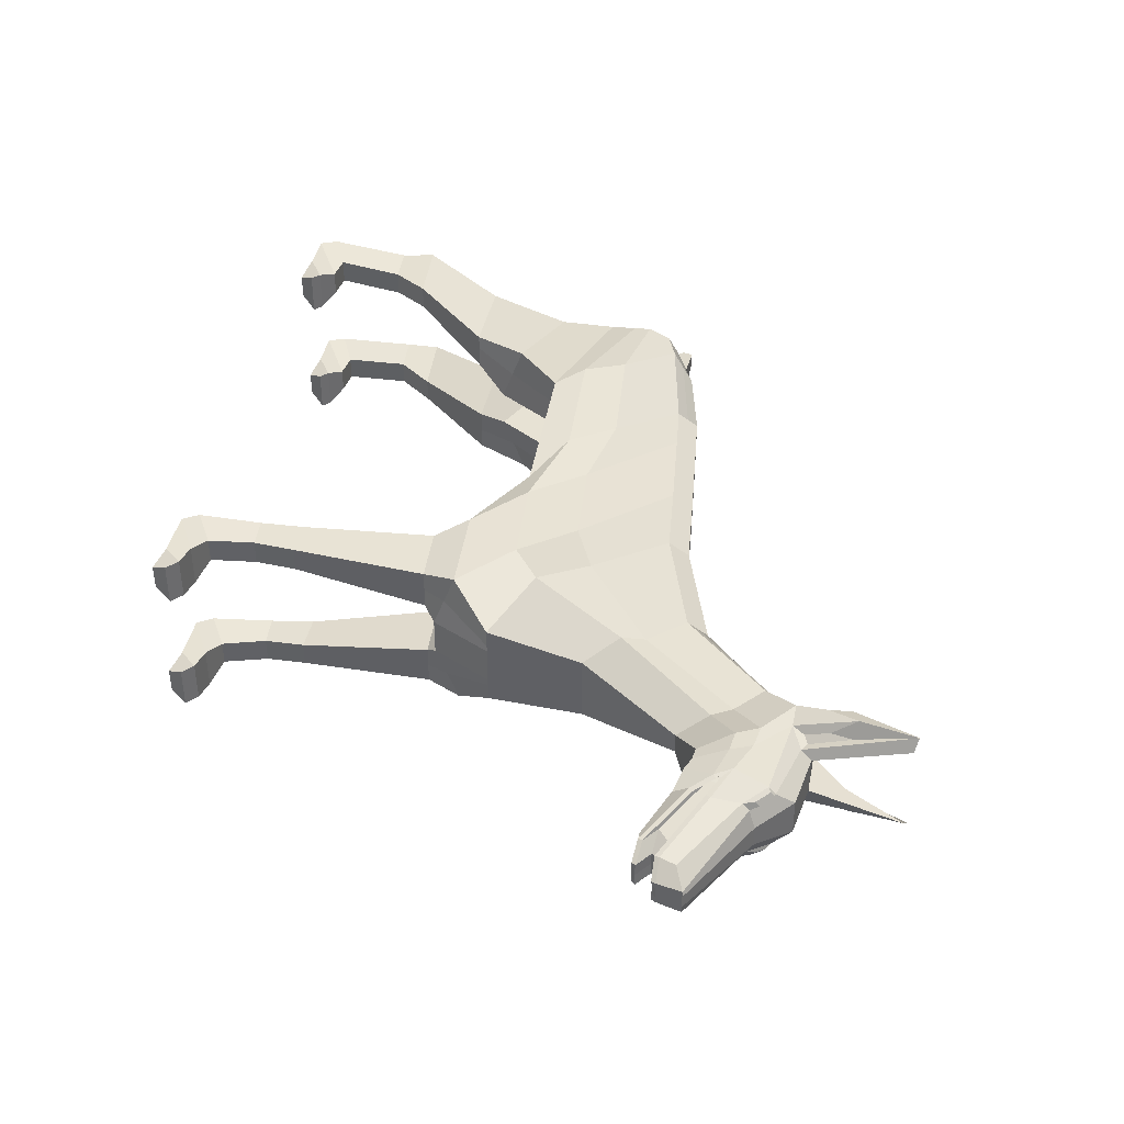
<metadata>
{"format":"obj","ext":"obj","renderer":"f3d","projection":"perspective","resolution":1024,"background":"white","views":[{"elev":39.9,"azim":100.0,"up":"+Z"}]}
</metadata>
<code>
o Plane.008
v -15.65 17.06 0.1003
v -15.72 15.88 0.1003
v -16.11 17.82 0.1003
v -11.14 12.08 -3.265
v -12.51 9.639 -3.352
v -16.32 9.715 -3.352
v -15.73 13.38 -2.257
v 13.46 23.74 -1.226
v 13.46 23.74 -1.579
v 14.1 23.5 -1.615
v 14.1 23.5 -1.262
v 19.58 24.2 -0.4194
v 18.73 23.82 -0.9651
v 15.43 26.01 -1.384
v 15.43 26.3 -1.032
v -7.84 20.72 -0.9853
v -7.84 20.26 -1.293
v -10.21 20.04 -1.293
v -10.21 20.5 -0.9853
v 15.02 23.14 -1.118
v 15.02 23.14 -0.5694
v 14.58 26.95 -1.612
v 14.84 26.89 -1.52
v 15.19 26.51 -1.426
v -9.106 14.1 -1.92
v -9.106 14.1 -3.162
v -2.794 14.02 -2.257
v -2.794 14.02 -1.467
v -13.92 19.29 -2.257
v -13.92 19.75 -1.467
v 19.29 23.12 -0.3756
v 18.41 23.12 -0.9244
v -16.01 17.06 -1.548
v -15.55 17.06 -2.419
v -15.72 15.88 -2.257
v -15.72 15.88 -1.467
v 4.995 22.91 -0.9853
v 4.995 22.45 -1.293
v -0.2716 20.93 -1.293
v -0.2716 21.39 -0.9853
v -15.73 13.38 -1.467
v -16.32 9.715 -2.366
v -16.32 9.715 -1.379
v -15.73 13.38 -0.6776
v -5.032 15.5 -2.911
v -10.56 15.33 -3.117
v -0.9472 14.32 -2.806
v 2.032 12.24 -3.265
v 12.66 26.12 -1.917
v 10.9 27.56 -1.596
v 14.12 25.49 -1.958
v 15.48 24.73 -1.562
v 7.371 19.89 -2.128
v 8.398 18.38 -1.332
v 7.666 14.1 -1.773
v 5.271 15.82 -3.117
v 9.96 25.03 -1.207
v 8.829 26.23 -1.417
v 9.924 27.6 -1.826
v 11.51 26.3 -1.841
v 3.198 14.55 -2.806
v 6.204 12.4 -3.265
v 6.697 20.88 -1.562
v 2.032 11.75 -1.971
v 8.398 18.38 -0.5427
v 10.99 22.76 -0.3052
v 10.99 22.76 -0.1749
v 6.204 11.92 -1.971
v 7.666 14.1 -0.9834
v 5.717 10.95 -2.958
v 3.065 10.81 -2.958
v -9.106 14.1 0.1003
v -15.72 15.88 -0.6776
v -9.106 14.1 -0.6776
v -3.758 21.09 -0.9853
v -3.758 20.63 -1.293
v 9.924 28.06 -1.278
v 8.829 26.69 -1.048
v 10.3 28.95 -2.137
v 11.08 30.22 -2.46
v -15.18 18.85 -2.257
v -15.18 19.31 -1.467
v 17.08 22.15 -0.715
v 17.08 22.15 -0.293
v 15.01 23.13 0.06265
v 15.01 23.13 -0.02067
v 17.95 22.03 -0.1329
v 17.95 22.02 0.06781
v -13.92 20.21 0.1003
v -13.92 20.21 -0.6776
v -15.18 19.77 -0.445
v -15.18 19.77 0.1003
v 8.829 27.15 0.05698
v 8.829 27.15 -0.4561
v 4.995 23.37 -0.6776
v 4.995 23.37 0.1003
v -0.2716 21.85 0.1003
v -0.2716 21.85 -0.6776
v -3.758 21.55 -0.6776
v -3.758 21.55 0.1003
v 11.9 28.48 0.06898
v 11.9 28.48 -0.7089
v 9.924 28.52 -0.729
v 9.924 28.52 0.04891
v -7.84 21.18 -0.6776
v -7.84 21.18 0.1003
v -11.14 11.59 -1.971
v 2.032 11.27 0.1003
v 2.032 11.27 -0.6776
v 6.204 11.43 -0.6776
v 6.204 11.43 0.1003
v 7.666 14.1 -0.6776
v 7.666 14.1 0.1003
v 7.666 14.1 1.303
v 8.398 18.38 0.8623
v -2.794 14.02 0.1003
v -2.794 14.02 -0.6776
v -16.11 17.82 -0.6776
v 19.29 23.12 0.1119
v 19.29 23.12 -0.08878
v 19.58 24.2 -0.1325
v 19.58 24.2 0.06815
v -10.21 20.96 0.1003
v -10.21 20.96 -0.6776
v 15.67 26.58 0.1021
v 15.67 26.58 -0.3206
v 14.35 28.05 -0.6776
v 14.35 28.05 0.1003
v 14.1 23.48 0.06471
v 14.1 23.49 -0.7131
v 13.46 23.74 0.1003
v 13.46 23.74 -0.6776
v 5.717 10.95 -2.059
v 5.368 5.043 -2.644
v 5.368 5.043 -3.193
v 3.065 10.81 -2.059
v 3.065 10.81 -1.16
v 5.717 10.95 -1.16
v 5.298 3.258 -2.736
v 5.298 3.258 -3.284
v 3.741 5.076 -3.193
v 3.741 5.076 -2.096
v 5.368 5.043 -2.096
v 3.741 5.076 -2.644
v 3.903 3.159 -2.187
v 4.481 0.5676 -1.938
v 5.678 1.29 -2.339
v 5.298 3.258 -2.187
v 3.903 3.159 -3.284
v 3.903 3.159 -2.736
v 5.678 1.29 -2.888
v 6.811 0.8943 -2.888
v 6.811 0.8943 -3.838
v 5.678 1.29 -3.436
v 4.481 0.5676 -2.888
v 4.481 0.5676 -3.838
v 7.735 0.6596 -3.838
v 6.975 -0.1434 -3.838
v 4.9 -0.1193 -3.838
v 4.9 -0.1193 -1.938
v 6.811 0.8943 -1.938
v 4.9 -0.1193 -2.888
v 6.975 -0.1434 -1.938
v 7.844 -0.5352 -2.339
v 8.247 0.1985 -1.938
v 7.735 0.6596 -1.938
v 6.975 -0.1434 -2.888
v 7.735 0.6596 -2.888
v 7.844 -0.5352 -2.888
v 7.844 -0.5352 -3.436
v 8.247 0.1985 -3.838
v 8.247 0.1985 -2.888
v -12.51 9.639 -2.366
v -15.96 6 -2.736
v -15.96 6 -3.284
v -19.2 5.813 -2.736
v -19.06 4.307 -2.644
v -19.06 4.307 -2.096
v -19.2 5.813 -2.187
v -17.18 4.407 -2.644
v -17.46 1.433 -2.888
v -17.46 1.433 -3.436
v -17.18 4.407 -3.193
v -15.96 6 -2.187
v -12.51 9.639 -1.379
v -11.14 11.1 -0.6776
v -18.77 0.7928 -2.888
v -18.44 0.02115 -2.888
v -18.44 0.02115 -1.938
v -18.77 0.7928 -1.938
v -19.2 5.813 -3.284
v -19.06 4.307 -3.193
v -17.18 4.407 -2.096
v -16.68 0.02048 -2.888
v -15.7 -0.3044 -2.888
v -15.7 -0.3044 -2.339
v -16.68 0.02048 -1.938
v -15.09 0.411 -1.938
v -15.46 0.7551 -1.938
v -15.7 -0.3044 -3.436
v -15.09 0.411 -3.838
v -15.09 0.411 -2.888
v -16.29 1.278 -3.436
v -15.46 0.7551 -3.838
v -16.68 0.02048 -3.838
v -18.44 0.02115 -3.838
v -16.29 1.278 -2.339
v -15.46 0.7551 -2.888
v -16.29 1.278 -2.888
v -17.46 1.433 -2.339
v -18.77 0.7928 -3.838
v -17.01 19.84 -0.1484
v -17.01 19.84 0.1786
v -11.51 17.16 -2.964
v -15.45 17.82 -2.526
v 10.37 24.13 -1.11
v 3.697 17.97 -2.789
v 1.223 16.98 -2.652
v -2.904 16.71 -2.652
v 12.01 25.31 -1.861
v 12.98 25.18 -1.861
v 14.49 24.72 -1.861
v -6.502 17.49 -2.757
v -15.9 17.82 -1.602
v -15.55 17.82 0.1003
v -16 18.59 0.1003
v 17.52 22.15 -0.8674
v 18.39 22.03 -0.3688
v 15.09 23.83 -1.537
v 12.77 23.8 -1.432
v 18.39 22.02 -0.1323
v 18.39 22.02 0.0684
v -16 18.59 -0.445
v 10.3 29.94 -2.218
v 14.58 27.24 -1.261
v 12.77 23.8 -0.6776
v 12.77 23.8 -1.226
v 11.9 28.02 -1.258
v 12.77 23.8 0.1003
v 11.48 32.68 -2.311
v 11.95 32.51 -1.887
v 10.93 29.93 -1.289
v 11.17 28.08 -1.411
v 11.56 28.26 -1.279
v -17.13 19.38 -0.1484
v -17.13 19.38 0.1786
v 11.24 29.11 -1.746
v 11.4 30.07 -1.688
v 14.58 24.98 -1.78
v 13.88 25.52 -1.78
v 13.97 25.37 -1.816
v 14.67 24.83 -1.816
v 14.58 24.98 2.1
v 13.88 25.52 2.1
v 14.68 25.08 1.884
v 15.38 24.55 1.884
v 18.52 22.19 0.06719
v 18.52 22.19 0.2524
v 17.83 22.72 0.2524
v 17.83 22.72 0.06719
v 18.52 22.19 0.4498
v 17.83 22.73 0.4498
v 17.8 22.76 0.7216
v 18.49 22.22 0.7216
v 19.19 22.92 -0.3348
v 18.49 23.46 -0.3348
v 17.63 23.46 -0.8792
v 18.33 22.92 -0.8792
v -15.65 17.06 0.2193
v -16.11 17.82 0.2193
v -15.72 15.88 0.2193
v -11.14 12.08 3.584
v -15.73 13.38 2.577
v -16.32 9.715 3.352
v -12.51 9.639 3.352
v 13.46 23.74 1.546
v 14.1 23.5 1.581
v 14.1 23.5 1.934
v 13.46 23.74 1.899
v 19.58 24.2 0.739
v 15.44 26.3 1.347
v 15.44 26 1.704
v 18.73 23.82 1.285
v -7.84 20.72 1.305
v -10.21 20.5 1.305
v -10.21 20.04 1.613
v -7.84 20.26 1.613
v 15.02 23.14 0.889
v 15.02 23.14 1.438
v 14.58 27.25 1.579
v 14.75 27.23 1.615
v 15.25 26.67 1.481
v -9.106 14.1 2.24
v -2.794 14.02 1.787
v -2.794 14.02 2.577
v -9.106 14.1 3.482
v -13.92 19.75 1.787
v -13.92 19.29 2.577
v 19.29 23.12 0.6952
v 18.41 23.12 1.244
v -16.01 17.06 1.868
v -15.72 15.88 1.787
v -15.72 15.88 2.577
v -15.55 17.06 2.739
v 4.995 22.91 1.305
v -0.2716 21.39 1.305
v -0.2716 20.93 1.613
v 4.995 22.45 1.613
v -15.73 13.38 1.787
v -15.73 13.38 0.9972
v -16.32 9.715 1.698
v -16.32 9.715 2.685
v -5.032 15.5 3.23
v -10.56 15.33 3.437
v -0.9472 14.32 3.125
v 2.032 12.24 3.584
v 12.66 26.12 2.237
v 14.12 25.49 2.278
v 14.58 26.95 1.937
v 10.9 27.56 1.916
v 15.48 24.73 1.882
v 7.371 19.89 2.448
v 5.271 15.82 3.437
v 7.666 14.1 2.093
v 8.398 18.38 1.652
v 9.96 25.03 1.526
v 11.51 26.3 2.161
v 9.924 27.6 2.146
v 8.829 26.23 1.737
v 3.198 14.55 3.125
v 6.204 12.4 3.584
v 6.697 20.88 1.882
v 2.032 11.75 2.291
v 10.99 22.76 0.4946
v 10.99 22.76 0.6249
v 6.204 11.92 2.291
v 3.065 10.81 3.278
v 5.717 10.95 3.278
v -9.106 14.1 0.2193
v -9.106 14.1 0.9972
v -15.72 15.88 0.9972
v -3.758 21.09 1.305
v -3.758 20.63 1.613
v 9.924 28.06 1.597
v 8.829 26.69 1.368
v 11.08 30.22 2.78
v 10.3 28.95 2.456
v -15.18 19.31 1.787
v -15.18 18.85 2.577
v 17.08 22.15 0.6126
v 17.08 22.15 1.035
v 15.01 23.13 0.257
v 17.95 22.02 0.2518
v 17.95 22.03 0.4525
v 15.01 23.13 0.3403
v -13.92 20.21 0.2193
v -15.18 19.77 0.2193
v -15.18 19.77 0.7646
v -13.92 20.21 0.9972
v 8.829 27.15 0.2626
v 4.995 23.37 0.2193
v 4.995 23.37 0.9972
v 8.829 27.15 0.7758
v -0.2716 21.85 0.2193
v -3.758 21.55 0.2193
v -3.758 21.55 0.9972
v -0.2716 21.85 0.9972
v 11.9 28.48 0.2506
v 9.924 28.52 0.2707
v 9.924 28.52 1.049
v 11.9 28.48 1.029
v -7.84 21.18 0.2193
v -7.84 21.18 0.9972
v -11.14 11.59 2.291
v 2.032 11.27 0.2193
v 6.204 11.43 0.2193
v 6.204 11.43 0.9972
v 2.032 11.27 0.9972
v 7.666 14.1 0.2193
v 7.666 14.1 0.9972
v -2.794 14.02 0.2193
v -2.794 14.02 0.9972
v -16.11 17.82 0.9972
v 19.29 23.12 0.2077
v 19.58 24.2 0.2515
v 19.58 24.2 0.4521
v 19.29 23.12 0.4084
v -10.21 20.96 0.2193
v -10.21 20.96 0.9972
v 15.67 26.58 0.2175
v 14.35 28.05 0.2193
v 14.35 28.05 0.9972
v 15.67 26.58 0.6402
v 14.1 23.48 0.2549
v 14.1 23.49 1.033
v 13.46 23.74 0.2193
v 13.46 23.74 0.9972
v 5.717 10.95 2.378
v 5.368 5.043 3.513
v 5.368 5.043 2.964
v 3.065 10.81 1.479
v 3.065 10.81 2.378
v 5.717 10.95 1.479
v 5.298 3.258 3.604
v 5.298 3.258 3.055
v 3.741 5.076 3.513
v 5.368 5.043 2.415
v 3.741 5.076 2.415
v 3.741 5.076 2.964
v 3.903 3.159 2.506
v 5.298 3.258 2.506
v 5.678 1.29 2.659
v 4.481 0.5676 2.257
v 3.903 3.159 3.604
v 3.903 3.159 3.055
v 5.678 1.29 3.207
v 5.678 1.29 3.756
v 6.811 0.8943 4.157
v 6.811 0.8943 3.207
v 4.481 0.5676 3.207
v 4.481 0.5676 4.157
v 4.9 -0.1193 4.157
v 6.975 -0.1434 4.157
v 7.735 0.6596 4.157
v 6.811 0.8943 2.257
v 4.9 -0.1193 2.257
v 4.9 -0.1193 3.207
v 6.975 -0.1434 2.257
v 7.735 0.6596 2.257
v 8.247 0.1985 2.257
v 7.844 -0.5352 2.659
v 6.975 -0.1434 3.207
v 7.735 0.6596 3.207
v 7.844 -0.5352 3.207
v 8.247 0.1985 3.207
v 8.247 0.1985 4.157
v 7.844 -0.5352 3.756
v -12.51 9.639 2.685
v -15.96 6 3.604
v -15.96 6 3.055
v -19.2 5.813 3.055
v -19.2 5.813 2.506
v -19.06 4.307 2.415
v -19.06 4.307 2.964
v -17.18 4.407 2.964
v -17.18 4.407 3.513
v -17.46 1.433 3.756
v -17.46 1.433 3.207
v -12.51 9.639 1.698
v -15.96 6 2.506
v -11.14 11.1 0.9972
v -18.77 0.7928 3.207
v -18.77 0.7928 2.257
v -18.44 0.02115 2.257
v -18.44 0.02115 3.207
v -19.2 5.813 3.604
v -19.06 4.307 3.513
v -17.18 4.407 2.415
v -16.68 0.02048 3.207
v -16.68 0.02048 2.257
v -15.7 -0.3044 2.659
v -15.7 -0.3044 3.207
v -15.46 0.7551 2.257
v -15.09 0.411 2.257
v -15.09 0.411 3.207
v -15.09 0.411 4.157
v -15.7 -0.3044 3.756
v -16.29 1.278 3.756
v -18.44 0.02115 4.157
v -16.68 0.02048 4.157
v -15.46 0.7551 4.157
v -16.29 1.278 2.659
v -15.46 0.7551 3.207
v -16.29 1.278 3.207
v -17.46 1.433 2.659
v -18.77 0.7928 4.157
v -17.01 19.84 0.468
v -15.45 17.82 2.846
v -11.51 17.16 3.284
v 10.37 24.13 1.43
v 1.223 16.98 2.972
v 3.697 17.97 3.108
v -2.904 16.71 2.972
v 12.01 25.31 2.18
v 12.98 25.18 2.18
v 14.49 24.72 2.18
v -6.502 17.49 3.077
v -15.9 17.82 1.921
v -16 18.59 0.2193
v -15.55 17.82 0.2193
v 18.39 22.03 0.6884
v 17.52 22.15 1.187
v 15.09 23.83 1.856
v 12.77 23.8 1.751
v 18.39 22.02 0.2512
v 18.39 22.02 0.4519
v -16 18.59 0.7646
v 10.3 29.94 2.538
v 12.77 23.8 0.9972
v 12.77 23.8 1.546
v 11.9 28.02 1.577
v 12.77 23.8 0.2193
v 11.48 32.68 2.63
v 11.95 32.51 2.206
v 10.93 29.93 1.609
v 11.56 28.26 1.599
v 11.17 28.08 1.73
v -17.13 19.38 0.468
v 11.4 30.07 2.007
v 11.24 29.11 2.065
v 17.63 23.46 1.199
v 18.33 22.92 1.199
v 19.19 22.92 0.6544
v 18.49 23.46 0.6544
v 18.45 23.49 0.4084
v 19.15 22.95 0.4084
v 15.38 24.55 -1.564
v 14.68 25.08 -1.564
v 18.49 22.22 -0.402
v 17.8 22.76 -0.402
v 17.83 22.73 -0.1302
v 18.52 22.19 -0.1302
v 19.15 22.95 0.2077
v 19.15 22.95 0.1119
v 18.45 23.49 0.1119
v 18.45 23.49 0.2077
v 17.62 22.34 1.224
v 16.92 22.88 1.224
v 14.55 24.52 1.839
v 15.24 23.98 1.839
v 17.62 22.34 -0.9046
v 15.24 23.98 -1.519
v 19.15 22.95 -0.08878
v 14.67 24.83 2.135
v 14.55 24.52 -1.519
v 16.92 22.88 -0.9046
v 18.45 23.49 -0.08878
v 13.97 25.37 2.135
v 15.19 26.63 -1.281
v 14.84 27.02 -1.375
v 14.75 27.05 1.823
v 15.25 26.5 1.688
f 1 2 3
f 4 5 6 7
f 8 9 10 11
f 12 13 14 15
f 16 17 18 19
f 11 10 20 21
f 22 23 24 14
f 25 26 27 28
f 19 18 29 30
f 31 32 13 12
f 33 34 35 36
f 37 38 39 40
f 41 42 43 44
f 45 27 26 46
f 47 48 27 45
f 49 50 22 51
f 51 22 14 52
f 53 54 55 56
f 57 58 59 60
f 61 62 48 47
f 52 14 13 32
f 56 55 62 61
f 63 38 58 57
f 46 26 35 34
f 28 27 48 64
f 65 54 66 67
f 68 62 55 69
f 62 70 71 48
f 72 2 73 74
f 75 76 17 16
f 69 55 54 65
f 77 59 58 78
f 59 79 80 50
f 40 39 76 75
f 78 58 38 37
f 30 29 81 82
f 21 20 83 84
f 85 86 87 88
f 89 90 91 92
f 93 94 95 96
f 97 98 99 100
f 101 102 103 104
f 104 103 94 93
f 100 99 105 106
f 25 107 4 26
f 108 109 110 111
f 111 110 112 113
f 114 69 65 115
f 116 117 109 108
f 96 95 98 97
f 3 118 73 2
f 119 120 121 122
f 123 124 90 89
f 72 74 117 116
f 125 126 127 128
f 129 130 86 85
f 106 105 124 123
f 122 121 126 125
f 131 132 130 129
f 133 134 135 70
f 64 136 137 109
f 109 137 138 110
f 68 133 70 62
f 134 139 140 135
f 70 135 141 71
f 137 142 143 138
f 136 144 142 137
f 145 146 147 148
f 135 140 149 141
f 142 145 148 143
f 144 150 145 142
f 151 152 153 154
f 150 155 146 145
f 139 151 154 140
f 140 154 156 149
f 153 157 158 159
f 154 153 159 156
f 146 160 161 147
f 155 162 160 146
f 163 164 165 166
f 160 163 166 161
f 162 167 163 160
f 152 168 157 153
f 169 170 171 172
f 167 169 164 163
f 168 172 171 157
f 157 171 170 158
f 173 174 175 5
f 176 177 178 179
f 180 181 182 183
f 43 179 184 185
f 36 41 44 73
f 107 173 5 4
f 73 44 186 74
f 26 4 7 35
f 42 176 179 43
f 44 43 185 186
f 187 188 189 190
f 5 175 191 6
f 175 183 192 191
f 174 180 183 175
f 177 187 190 178
f 179 178 193 184
f 194 195 196 197
f 197 196 198 199
f 195 200 201 202
f 203 204 205 206
f 189 197 199 207
f 204 201 200 205
f 208 202 201 204
f 181 209 203 182
f 209 208 204 203
f 188 194 197 189
f 190 189 207 210
f 183 182 211 192
f 182 203 206 211
f 178 190 210 193
f 91 212 213 92
f 29 214 215 81
f 53 63 57 216
f 39 217 218 76
f 76 218 219 17
f 216 57 60 220
f 38 63 217 39
f 221 49 51 222
f 17 219 223 18
f 18 223 214 29
f 82 81 215 224
f 92 225 226
f 84 83 227 228
f 9 221 222 10
f 10 222 229 20
f 66 216 220 230
f 20 229 227 83
f 54 53 216 66
f 88 87 231 232
f 226 233 118 3
f 214 46 34 215
f 217 56 61 218
f 218 61 47 219
f 63 53 56 217
f 219 47 45 223
f 223 45 46 214
f 224 215 34 33
f 225 1 3 226
f 233 224 33 118
f 87 84 228 231
f 91 82 224 233
f 206 205 194 188
f 207 199 208 209
f 210 207 209 181
f 199 198 202 208
f 196 195 202 198
f 205 200 195 194
f 192 211 187 177
f 184 193 180 174
f 211 206 188 187
f 6 191 176 42
f 186 185 173 107
f 35 7 41 36
f 193 210 181 180
f 191 192 177 176
f 185 184 174 173
f 166 165 172 168
f 158 170 169 167
f 164 169 172 165
f 161 166 168 152
f 159 158 167 162
f 156 159 162 155
f 148 147 151 139
f 149 156 155 150
f 147 161 152 151
f 141 149 150 144
f 71 141 144 136
f 143 148 139 134
f 110 138 133 68
f 48 71 136 64
f 138 143 134 133
f 74 186 107 25
f 86 21 84 87
f 90 30 82 91
f 94 78 37 95
f 98 40 75 99
f 77 234 79 59
f 103 77 78 94
f 99 75 16 105
f 110 68 69 112
f 117 28 64 109
f 7 6 42 41
f 95 37 40 98
f 118 33 36 73
f 120 31 12 121
f 124 19 30 90
f 74 25 28 117
f 126 15 235 127
f 130 11 21 86
f 105 16 19 124
f 121 12 15 126
f 132 8 11 130
f 236 237 8 132
f 127 235 238 102
f 230 220 221 9
f 220 60 49 221
f 239 236 132 131
f 128 127 102 101
f 235 22 50 238
f 60 59 50 49
f 237 230 9 8
f 240 80 79 234
f 241 240 234 242
f 102 241 242 103
f 238 240 241 102
f 103 242 234 77
f 50 243 244 238
f 213 212 245 246
f 226 246 245 233
f 92 226 246 213
f 233 245 212 91
f 243 247 248 244
f 80 247 243 50
f 240 248 247 80
f 238 244 248 240
f 249 250 251 252
f 253 254 255 256
f 257 258 259 260
f 261 262 263 264
f 265 266 267 268
f 269 270 271
f 272 273 274 275
f 276 277 278 279
f 280 281 282 283
f 284 285 286 287
f 277 288 289 278
f 290 291 292 281
f 293 294 295 296
f 285 297 298 286
f 299 280 283 300
f 301 302 303 304
f 305 306 307 308
f 309 310 311 312
f 313 314 296 295
f 315 313 295 316
f 317 318 319 320
f 318 321 282 319
f 322 323 324 325
f 326 327 328 329
f 330 315 316 331
f 321 300 283 282
f 323 330 331 324
f 332 326 329 308
f 314 304 303 296
f 294 333 316 295
f 115 334 335 325
f 336 114 324 331
f 331 316 337 338
f 339 340 341 271
f 342 284 287 343
f 114 115 325 324
f 344 345 329 328
f 328 320 346 347
f 306 342 343 307
f 345 305 308 329
f 297 348 349 298
f 288 350 351 289
f 352 353 354 355
f 356 357 358 359
f 360 361 362 363
f 364 365 366 367
f 368 369 370 371
f 369 360 363 370
f 365 372 373 366
f 293 296 272 374
f 375 376 377 378
f 376 379 380 377
f 381 375 378 382
f 361 364 367 362
f 270 271 341 383
f 384 385 386 387
f 388 356 359 389
f 339 381 382 340
f 390 391 392 393
f 394 352 355 395
f 372 388 389 373
f 385 390 393 386
f 396 394 395 397
f 398 338 399 400
f 333 378 401 402
f 378 377 403 401
f 336 331 338 398
f 400 399 404 405
f 338 337 406 399
f 401 403 407 408
f 402 401 408 409
f 410 411 412 413
f 399 406 414 404
f 408 407 411 410
f 409 408 410 415
f 416 417 418 419
f 415 410 413 420
f 405 404 417 416
f 404 414 421 417
f 418 422 423 424
f 417 421 422 418
f 413 412 425 426
f 420 413 426 427
f 428 429 430 431
f 426 425 429 428
f 427 426 428 432
f 419 418 424 433
f 434 435 436 437
f 432 428 431 434
f 433 424 436 435
f 424 423 437 436
f 438 275 439 440
f 441 442 443 444
f 445 446 447 448
f 311 449 450 442
f 302 341 310 309
f 374 272 275 438
f 341 340 451 310
f 296 303 273 272
f 312 311 442 441
f 310 451 449 311
f 452 453 454 455
f 275 274 456 439
f 439 456 457 446
f 440 439 446 445
f 444 443 453 452
f 442 450 458 443
f 459 460 461 462
f 460 463 464 461
f 462 465 466 467
f 468 469 470 471
f 454 472 463 460
f 471 470 467 466
f 473 471 466 465
f 448 447 468 474
f 474 468 471 473
f 455 454 460 459
f 453 475 472 454
f 446 457 476 447
f 447 476 469 468
f 443 458 475 453
f 358 357 213 477
f 298 349 478 479
f 322 480 326 332
f 307 343 481 482
f 343 287 483 481
f 480 484 327 326
f 308 307 482 332
f 485 486 318 317
f 287 286 487 483
f 286 298 479 487
f 348 488 478 349
f 357 489 490
f 350 491 492 351
f 279 278 486 485
f 278 289 493 486
f 335 494 484 480
f 289 351 492 493
f 325 335 480 322
f 353 495 496 354
f 489 270 383 497
f 479 478 304 314
f 482 481 330 323
f 481 483 315 330
f 332 482 323 322
f 483 487 313 315
f 487 479 314 313
f 488 301 304 478
f 490 489 270 269
f 497 383 301 488
f 354 496 491 350
f 358 497 488 348
f 469 455 459 470
f 472 474 473 463
f 475 448 474 472
f 463 473 465 464
f 461 464 465 462
f 470 459 462 467
f 457 444 452 476
f 450 440 445 458
f 476 452 455 469
f 274 312 441 456
f 451 374 438 449
f 303 302 309 273
f 458 445 448 475
f 456 441 444 457
f 449 438 440 450
f 429 433 435 430
f 423 432 434 437
f 431 430 435 434
f 425 419 433 429
f 422 427 432 423
f 421 420 427 422
f 411 405 416 412
f 414 415 420 421
f 412 416 419 425
f 406 409 415 414
f 337 402 409 406
f 407 400 405 411
f 377 336 398 403
f 316 333 402 337
f 403 398 400 407
f 340 293 374 451
f 355 354 350 288
f 359 358 348 297
f 363 362 305 345
f 367 366 342 306
f 344 328 347 498
f 370 363 345 344
f 366 373 284 342
f 377 380 114 336
f 382 378 333 294
f 273 309 312 274
f 362 367 306 305
f 383 341 302 301
f 387 386 280 299
f 389 359 297 285
f 340 382 294 293
f 393 392 290 281
f 334 115 65 67
f 395 355 288 277
f 373 389 285 284
f 386 393 281 280
f 397 395 277 276
f 499 397 276 500
f 392 371 501 290
f 494 279 485 484
f 484 485 317 327
f 502 396 397 499
f 391 368 371 392
f 290 501 320 319
f 327 317 320 328
f 500 276 279 494
f 503 498 347 346
f 504 505 498 503
f 371 370 505 504
f 501 371 504 503
f 370 344 498 505
f 320 501 506 507
f 213 246 508 477
f 489 497 508 246
f 357 213 246 489
f 497 358 477 508
f 507 506 509 510
f 346 320 507 510
f 503 346 510 509
f 501 503 509 506
f 256 255 511 512
f 513 514 515 516
f 517 518 250 249
f 519 520 521 522
f 523 524 525 526
f 527 528 529 530
f 517 52 32 268
f 249 51 52 517
f 268 32 31 265
f 252 222 51 249
f 519 228 227 531
f 532 229 222 252
f 531 227 229 532
f 265 31 120 533
f 522 231 228 519
f 512 300 321 256
f 256 321 318 253
f 513 299 300 512
f 253 318 486 534
f 527 492 491 264
f 534 486 493 530
f 530 493 492 527
f 516 387 299 513
f 264 491 496 261
f 524 523 384 119
f 258 257 232 495
f 524 119 387 516
f 261 496 232 257
f 533 120 384 523
f 258 495 231 522
f 250 518 535 251
f 518 267 536 535
f 267 266 520 536
f 266 537 521 520
f 259 526 525 260
f 254 538 529 255
f 255 529 528 511
f 511 528 263 514
f 514 263 262 515
f 262 260 525 515
f 537 526 259 521
f 516 515 525 524
f 512 511 514 513
f 531 536 520 519
f 257 260 262 261
f 534 538 254 253
f 252 251 535 532
f 523 526 537 533
f 264 263 528 527
f 532 535 536 531
f 522 521 259 258
f 530 529 538 534
f 533 537 266 265
f 268 267 518 517
f 539 24 23 540
f 15 539 540 235
f 14 24 539 15
f 235 540 23 22
f 292 291 541 542
f 281 292 542 282
f 319 541 291 290
f 282 542 541 319
f 119 122 385 384
f 122 125 390 385
f 125 128 391 390
f 101 104 369 368
f 128 101 368 391
f 104 93 360 369
f 93 96 361 360
f 96 97 364 361
f 97 100 365 364
f 100 106 372 365
f 106 123 388 372
f 123 89 356 388
f 89 92 357 356
f 357 92 213
f 226 489 246
f 3 270 489 226
f 271 270 3 2
f 2 72 339 271
f 72 116 381 339
f 116 108 375 381
f 108 111 376 375
f 111 113 379 376
f 66 230 239 67
f 335 334 502 494
f 334 67 239 502
f 239 131 396 502
f 131 129 394 396
f 129 85 352 394
f 85 88 353 352
f 88 232 495 353

</code>
